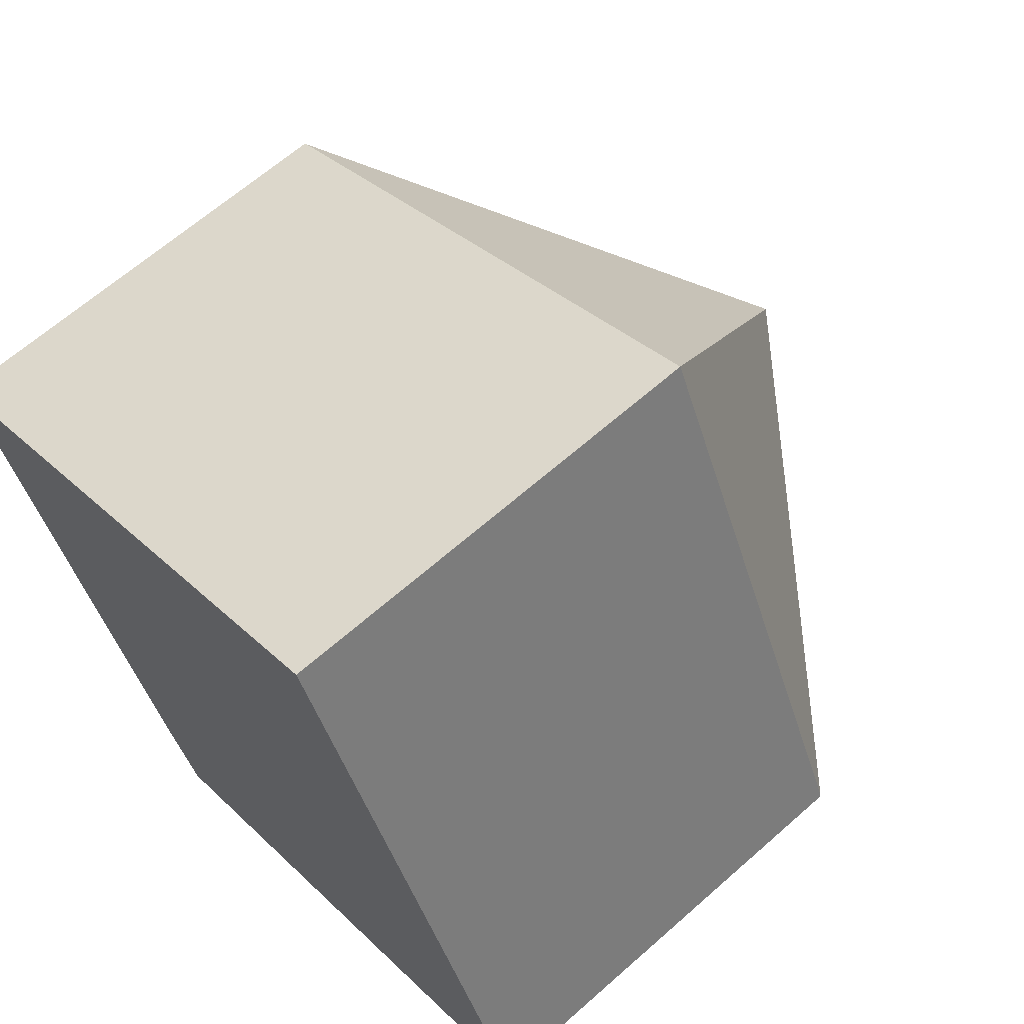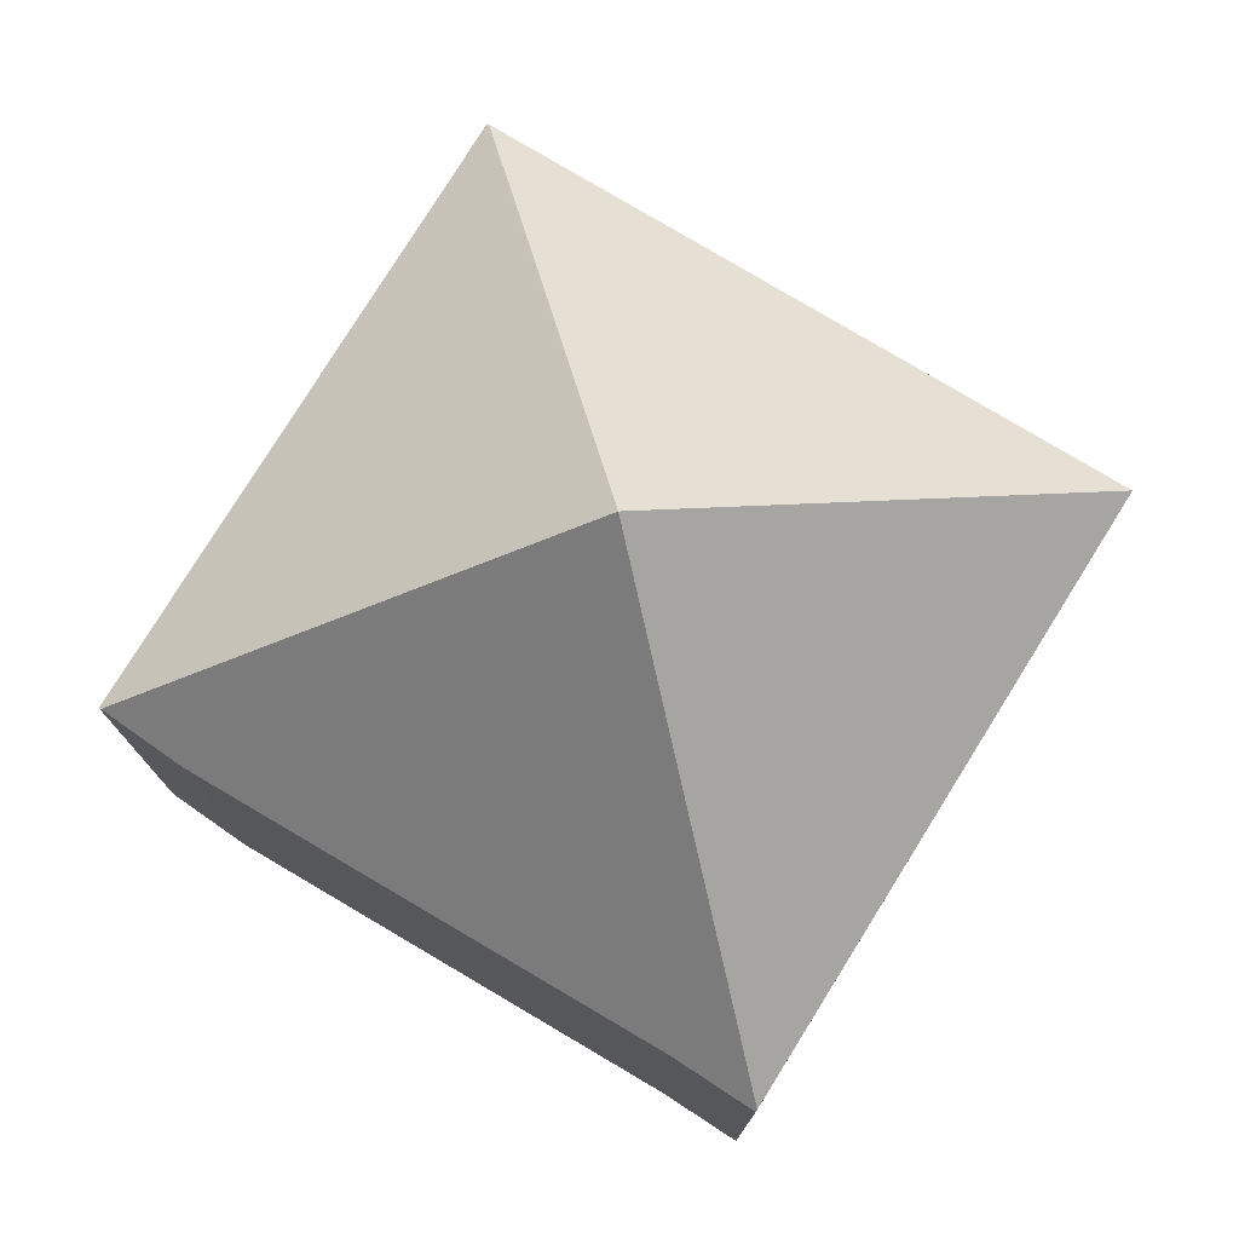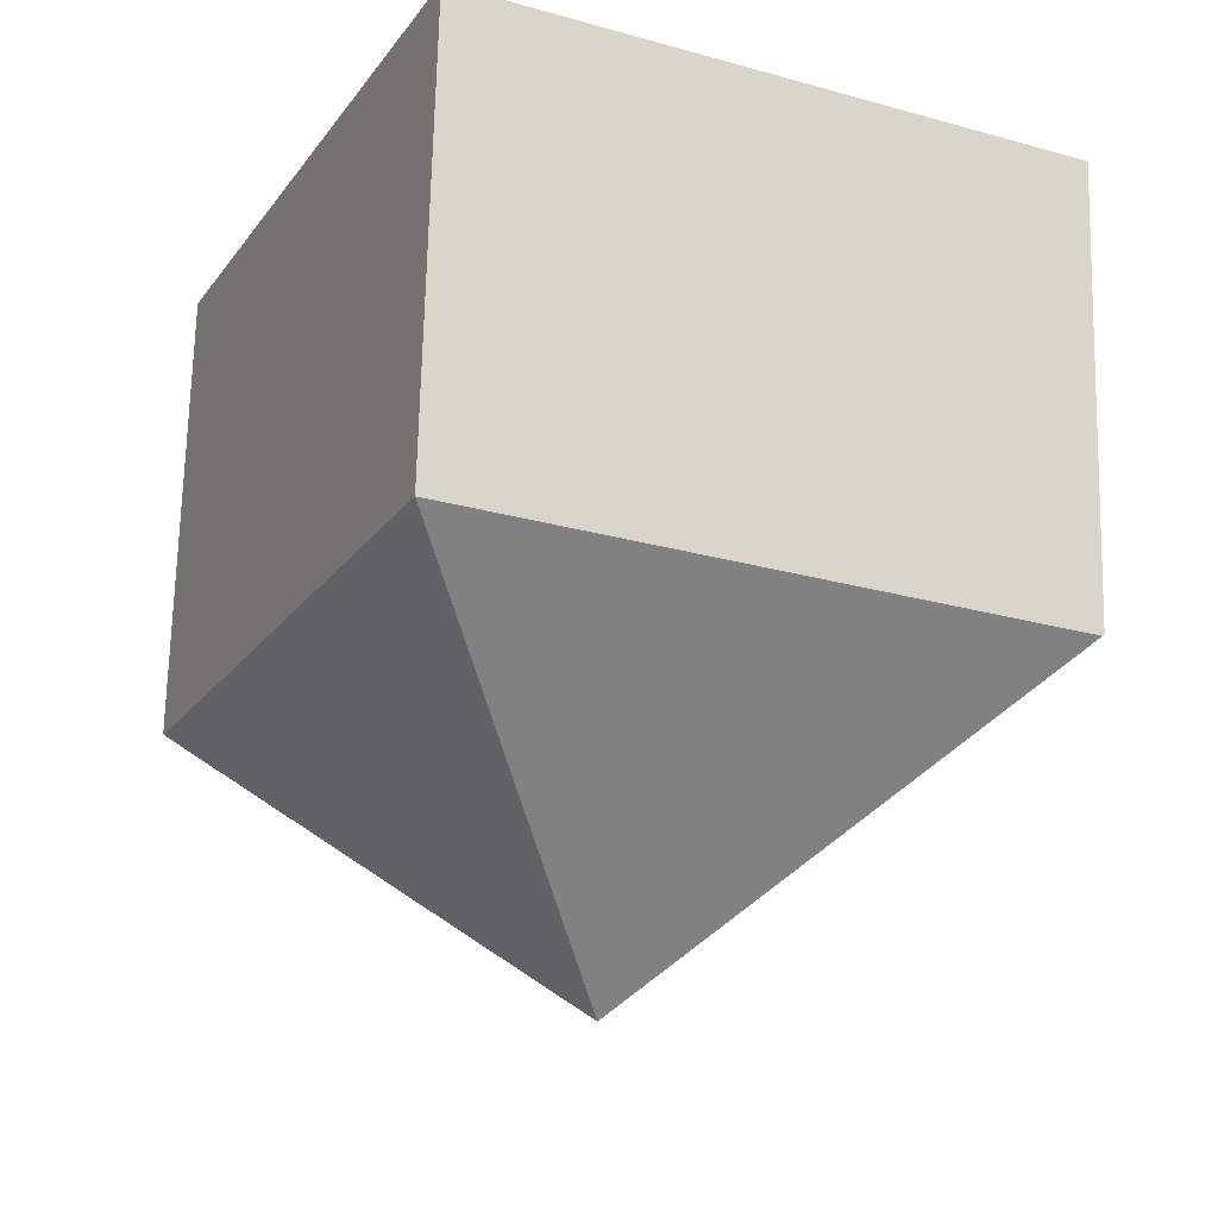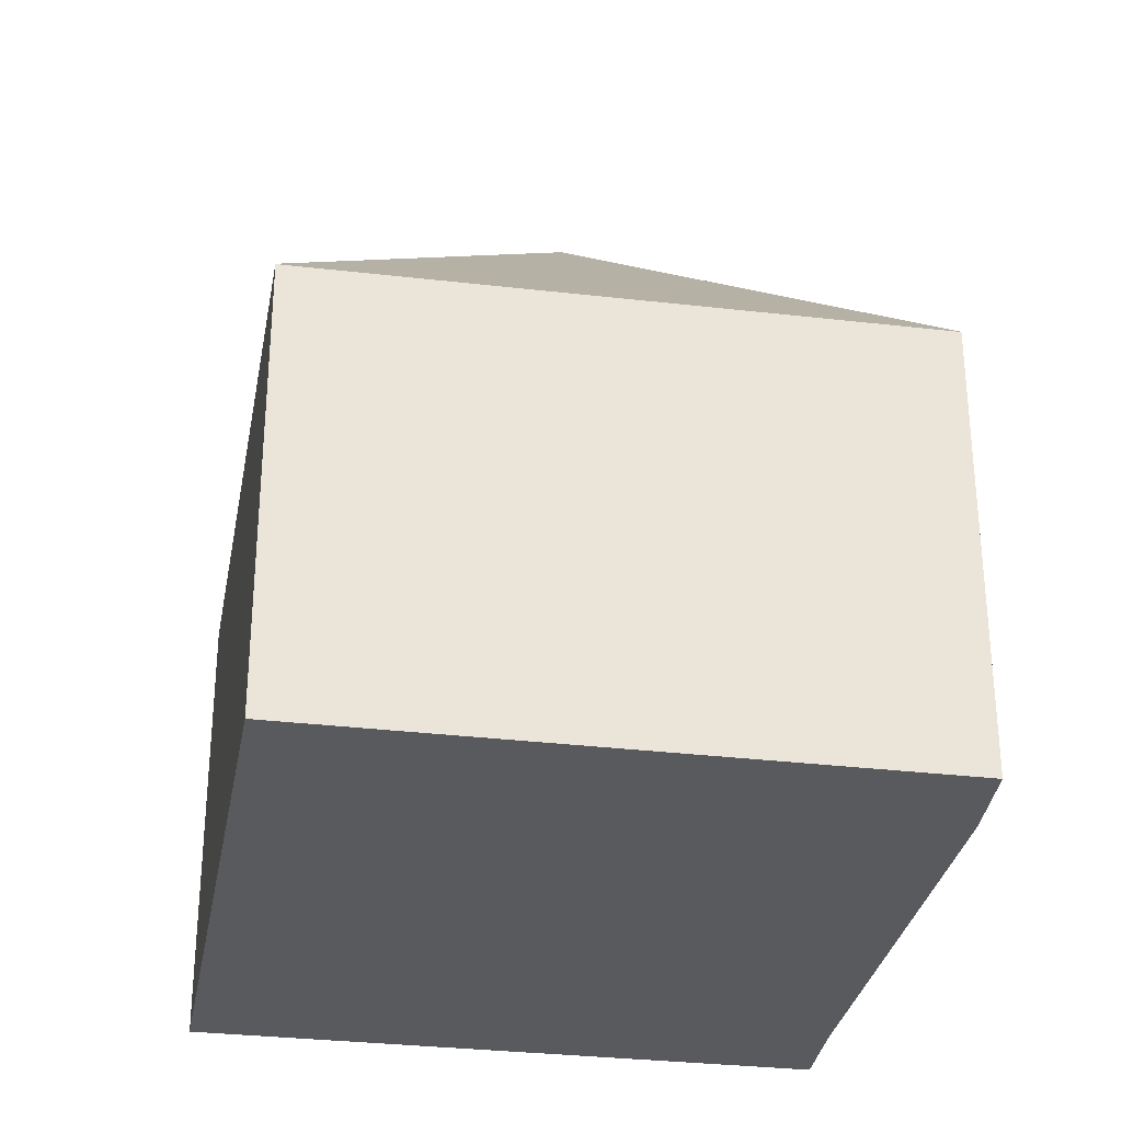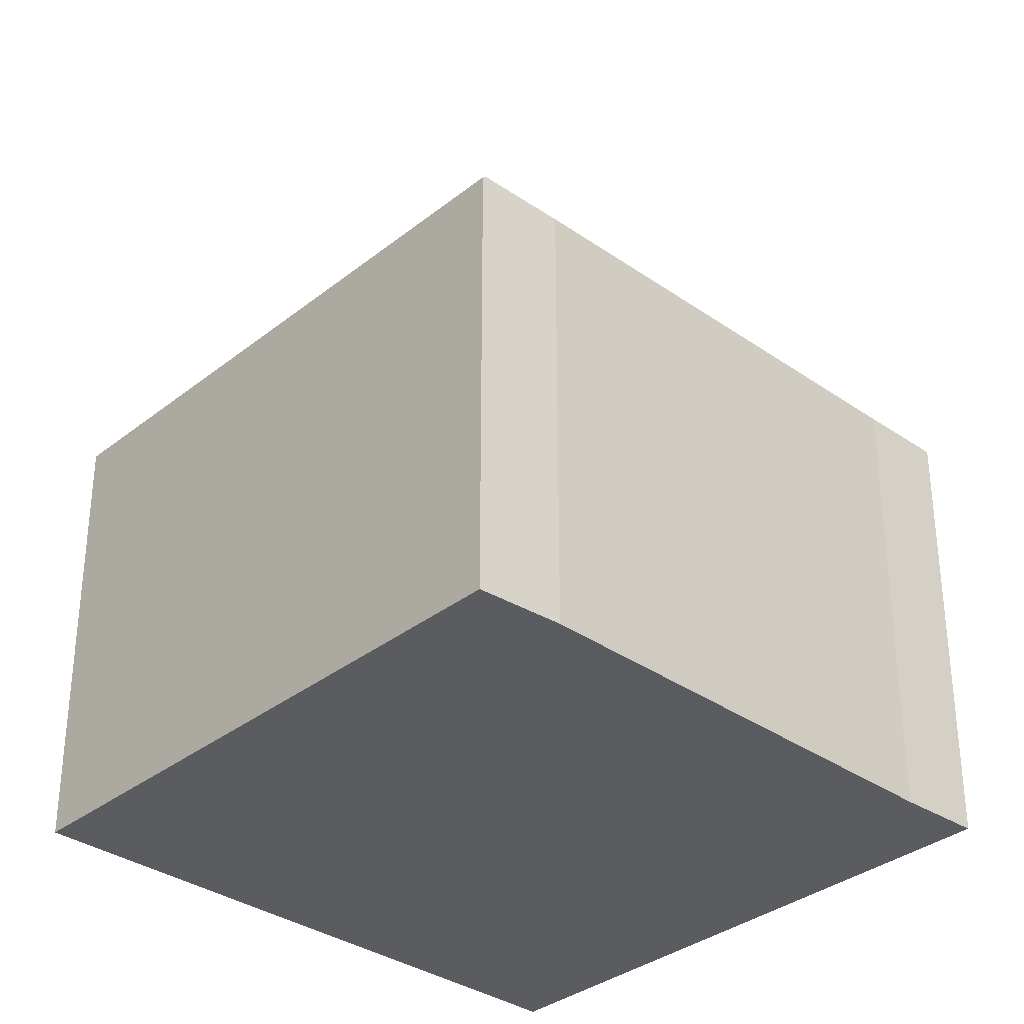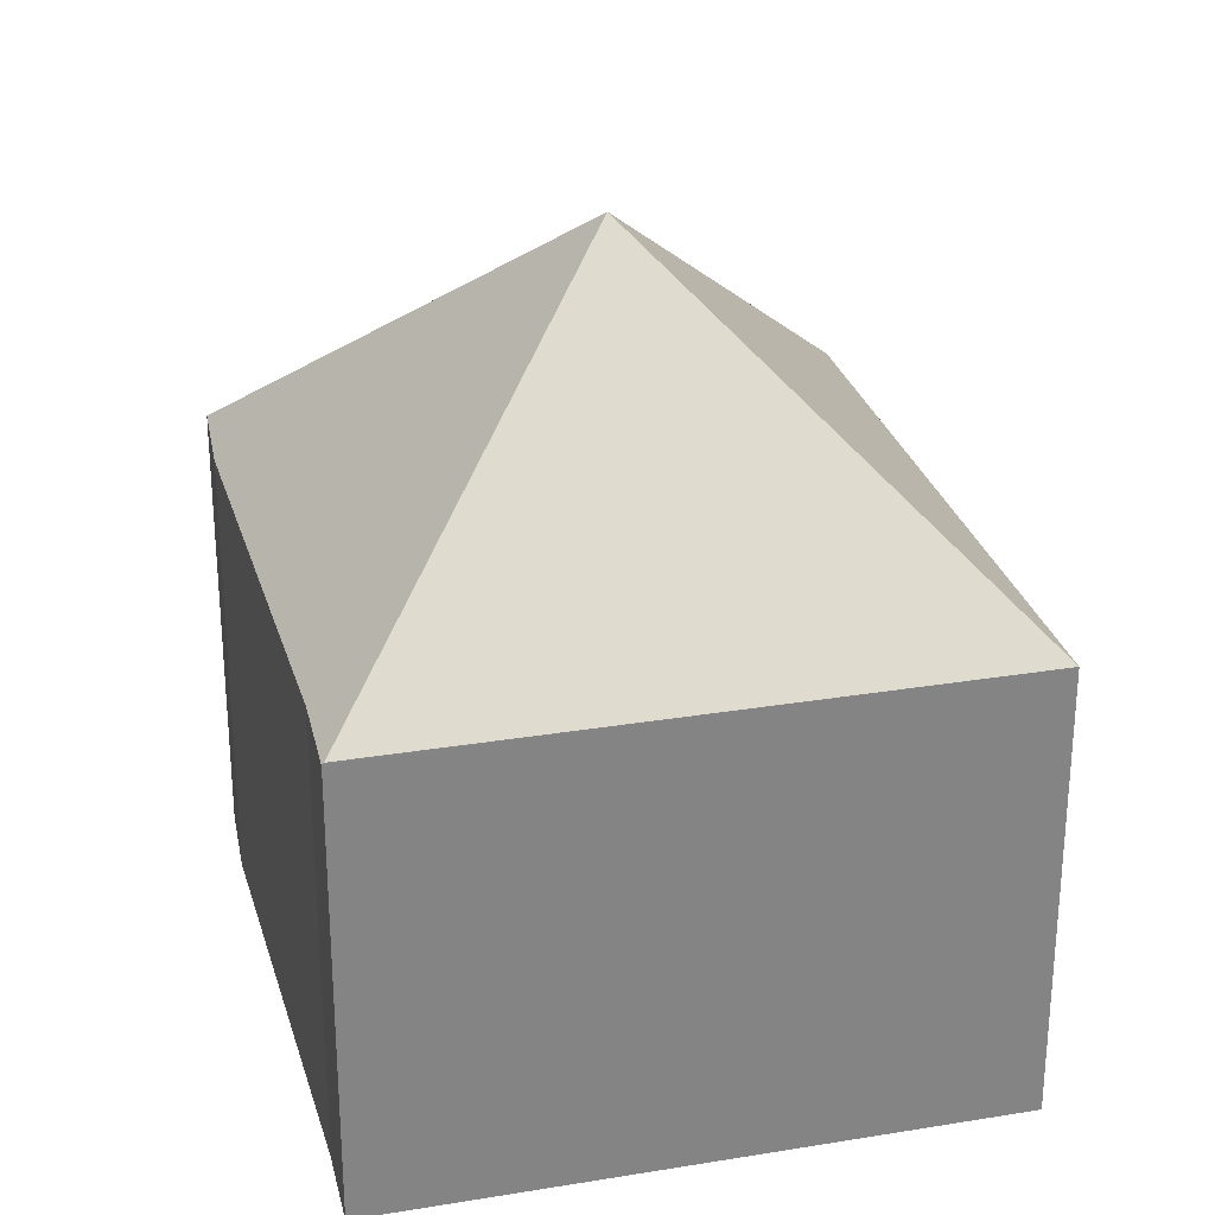
<metadata>
{"format":"obj","ext":"obj","renderer":"f3d","projection":"perspective","resolution":1024,"background":"white","views":[{"elev":64.5,"azim":48.3,"up":"+Z"},{"elev":77.5,"azim":-83.7,"up":"+Y"},{"elev":69.2,"azim":-178.6,"up":"+Z"},{"elev":-31.7,"azim":145.1,"up":"+Y"},{"elev":-33.6,"azim":-158.3,"up":"+Y"},{"elev":28.6,"azim":-39.5,"up":"+Y"}]}
</metadata>
<code>
v  4.565 7.548 -9.724
v  13.87 7.465 -5.371
v  4.585 7.509 -9.761
v  6.944 12.51 -2.661
v  13.85 7.502 -5.334
v  0.032 7.498 0.015
v  0.64 7.514 -1.269
v  0 7.464 4.57e-16
v  3.881 7.452 -8.473
v  9.343 7.498 4.472
v  0 0 0
v  9.343 -2.738e-16 4.472
v  0.032 -9.185e-19 0.015
v  13.85 3.266e-16 -5.334
v  13.87 3.289e-16 -5.371
v  4.585 5.977e-16 -9.761
v  0.64 7.77e-17 -1.269
v  3.881 5.188e-16 -8.473
v  4.565 5.954e-16 -9.724
g defaultobject
f 1 2 3
f 2 1 4
f 2 4 5
f 6 7 8
f 7 6 4
f 7 4 9
f 9 4 1
f 4 6 10
f 4 10 5
f 8 10 6
f 10 8 11
f 10 11 12
f 12 11 13
f 12 5 10
f 5 12 14
f 5 14 2
f 2 14 15
f 2 16 3
f 16 2 15
f 17 8 7
f 8 17 11
f 3 9 1
f 9 3 16
f 9 16 18
f 18 16 19
f 9 17 7
f 17 9 18
f 14 16 15
f 16 14 12
f 16 12 19
f 19 12 18
f 18 12 17
f 17 12 13
f 17 13 11

</code>
